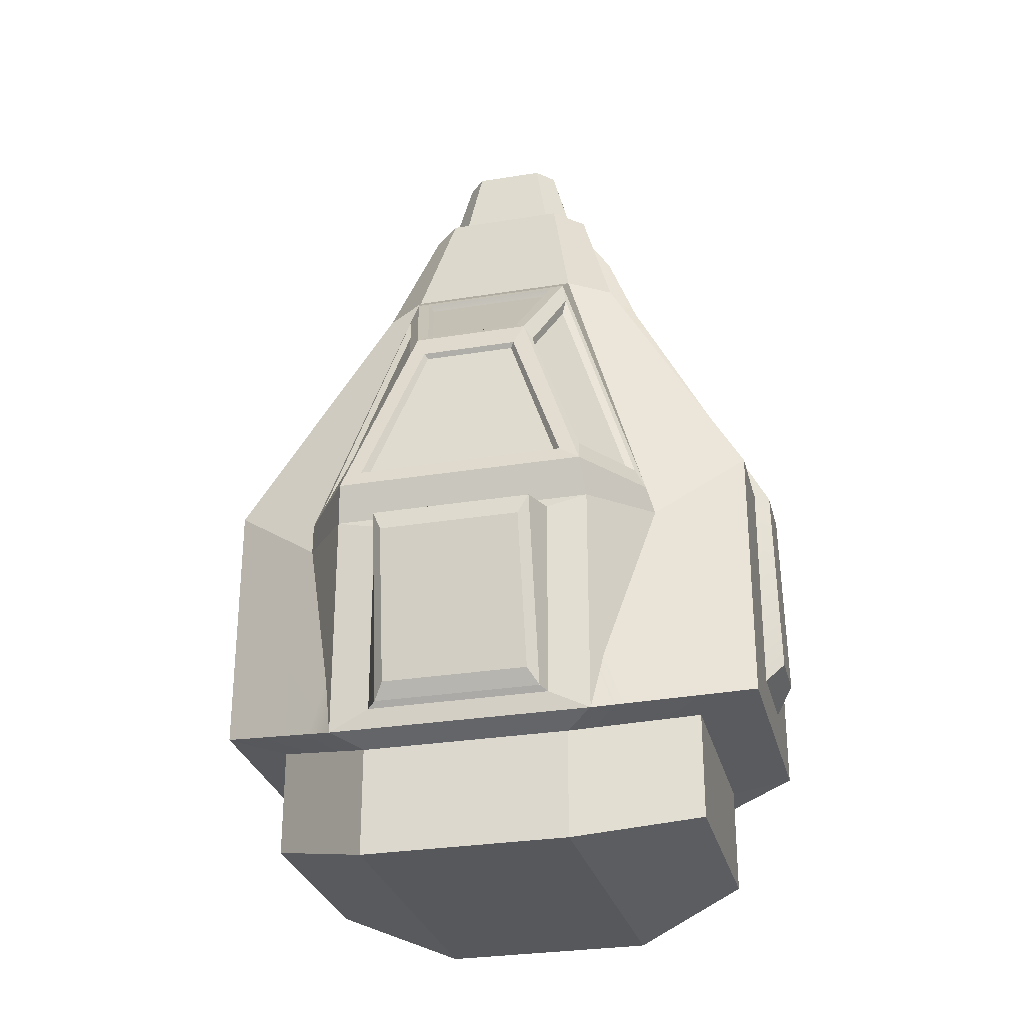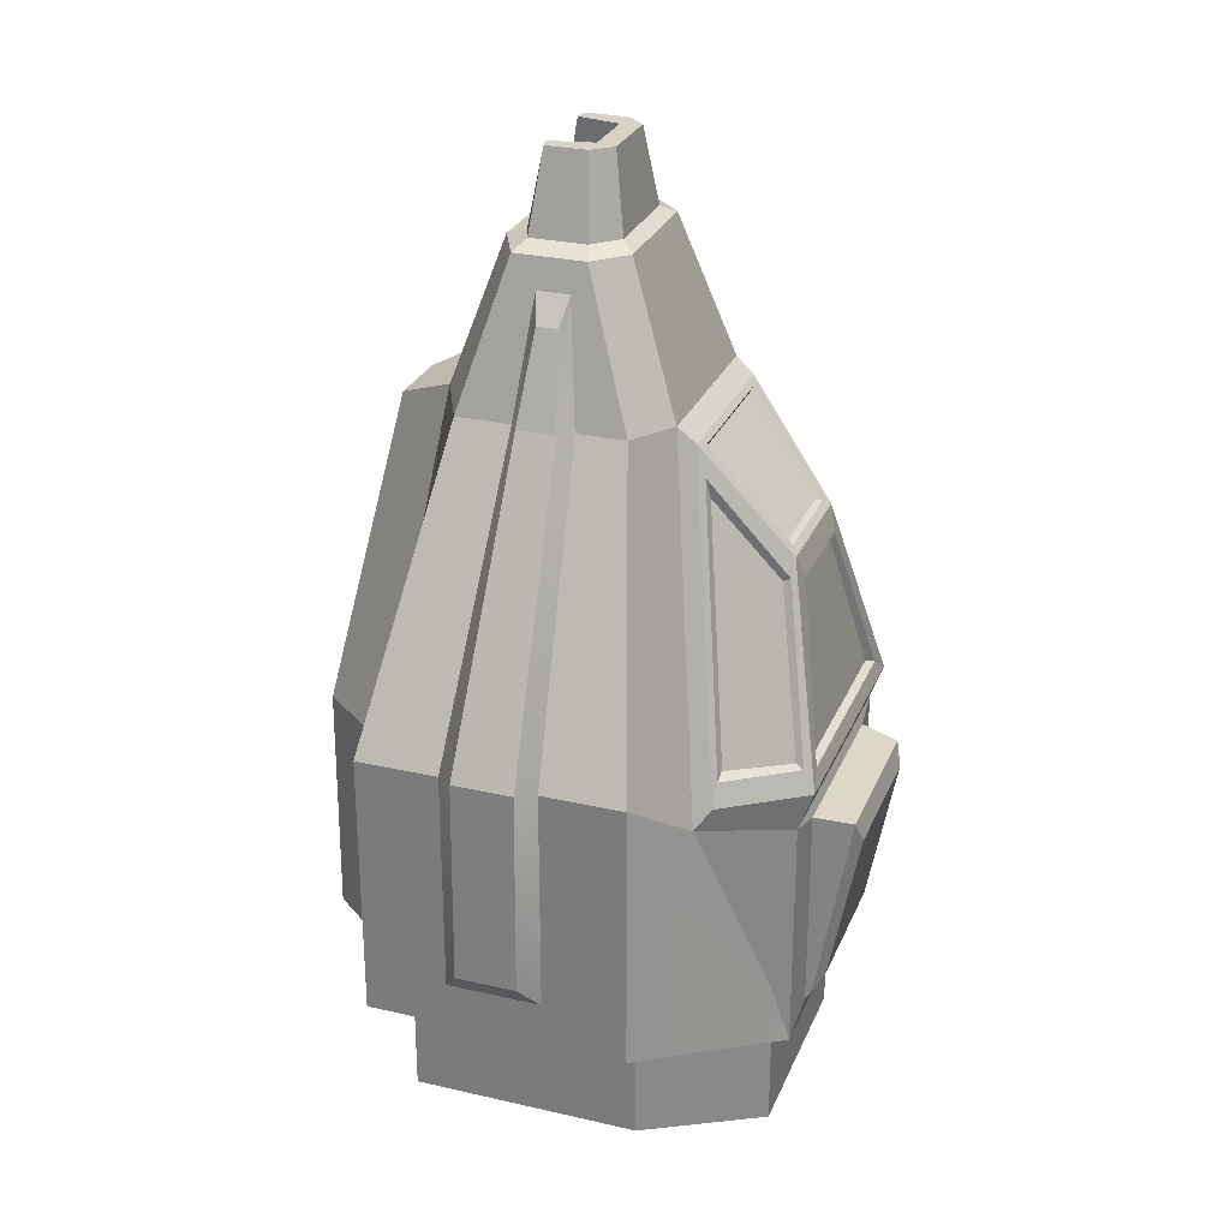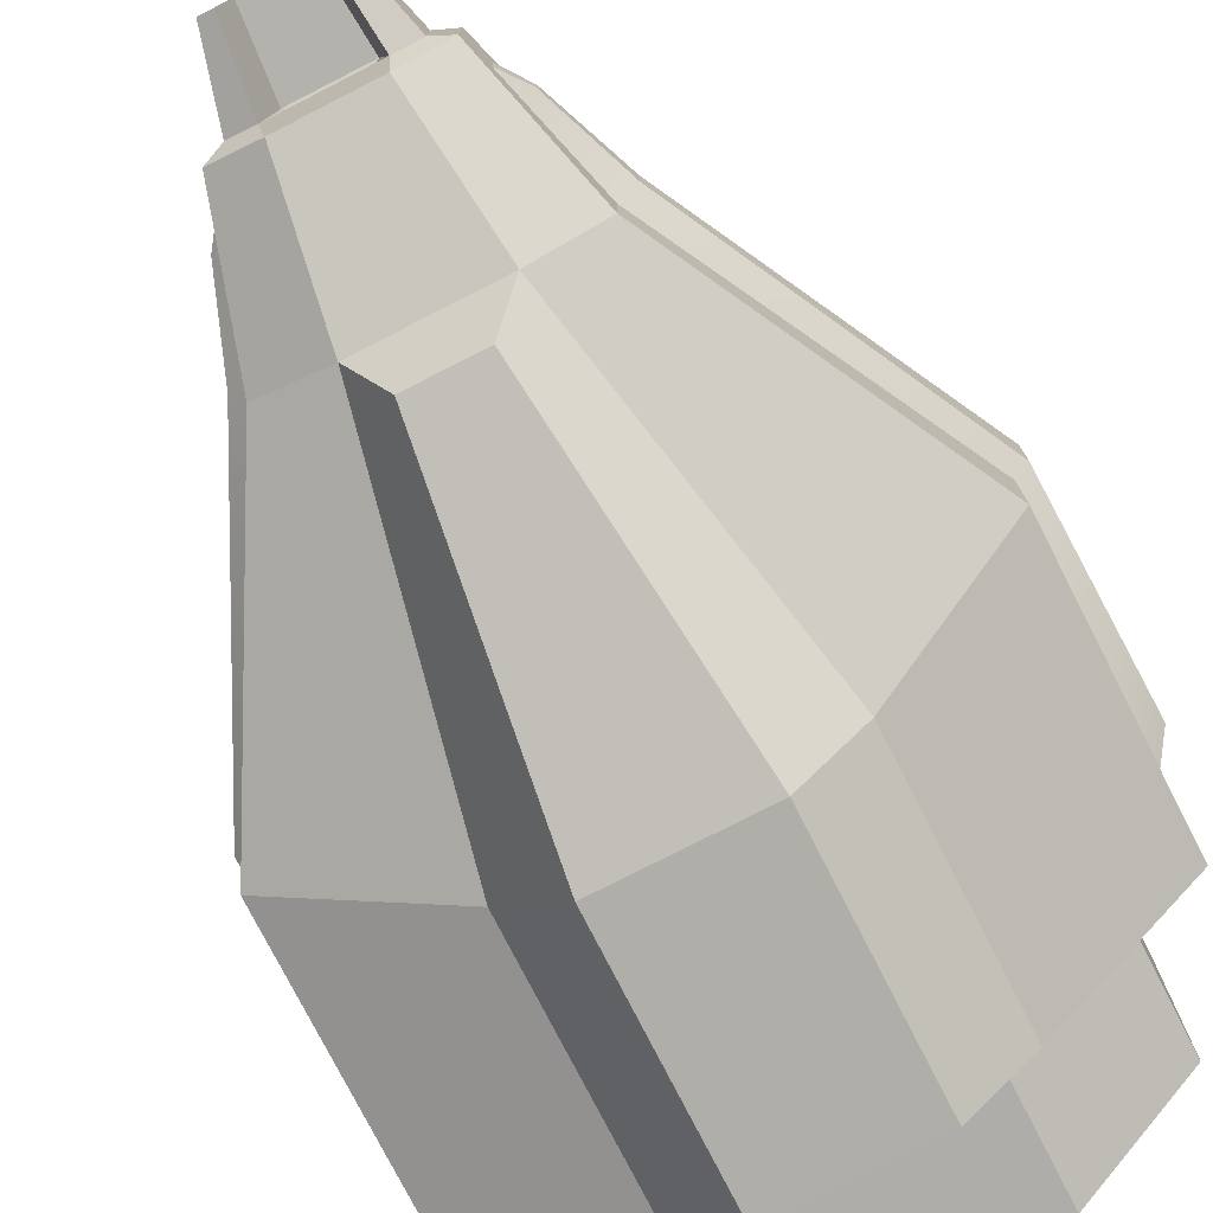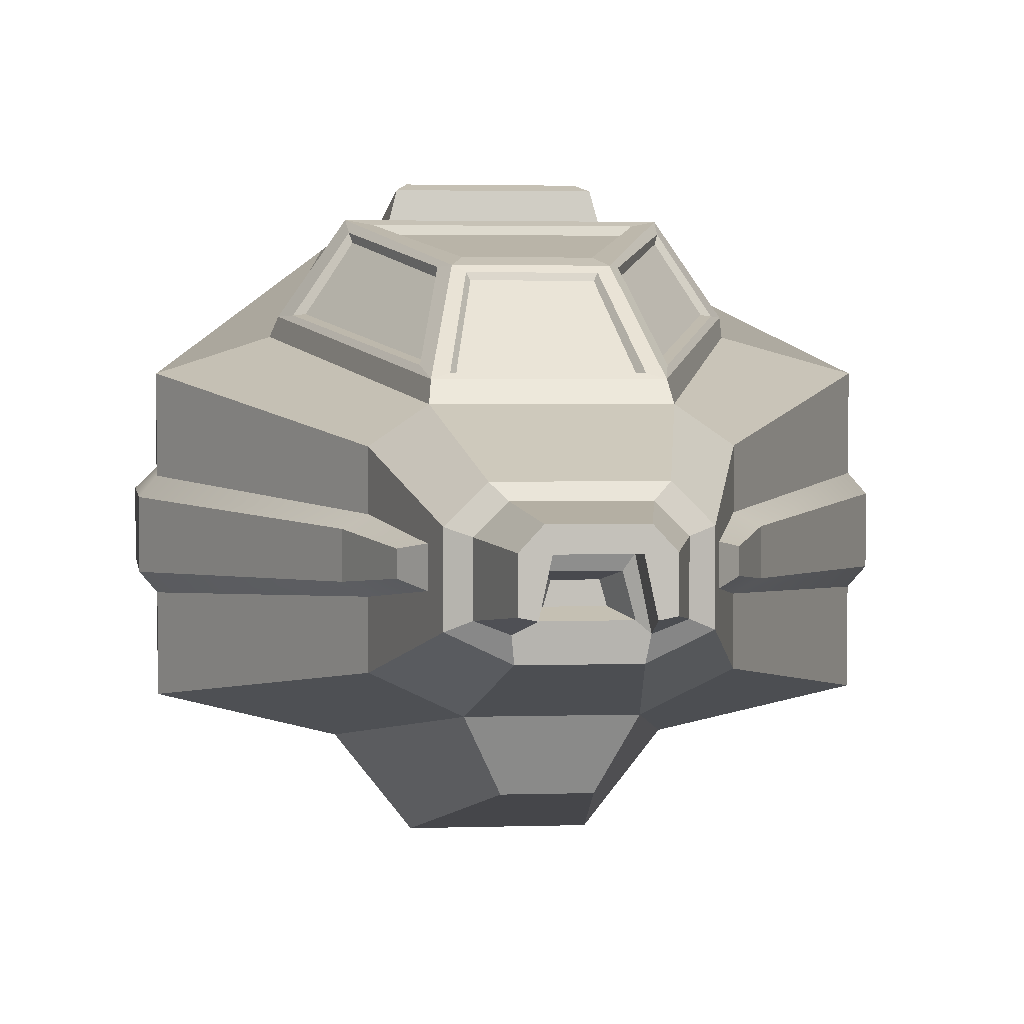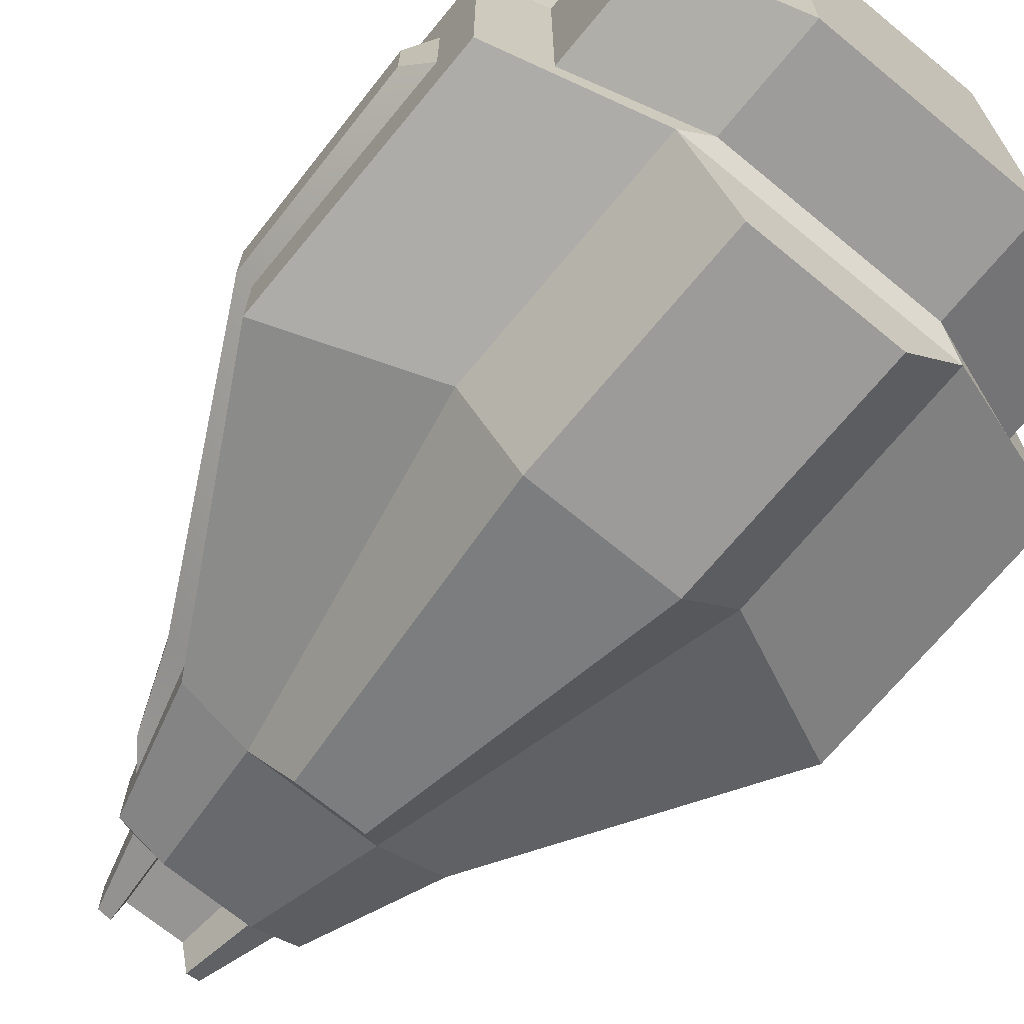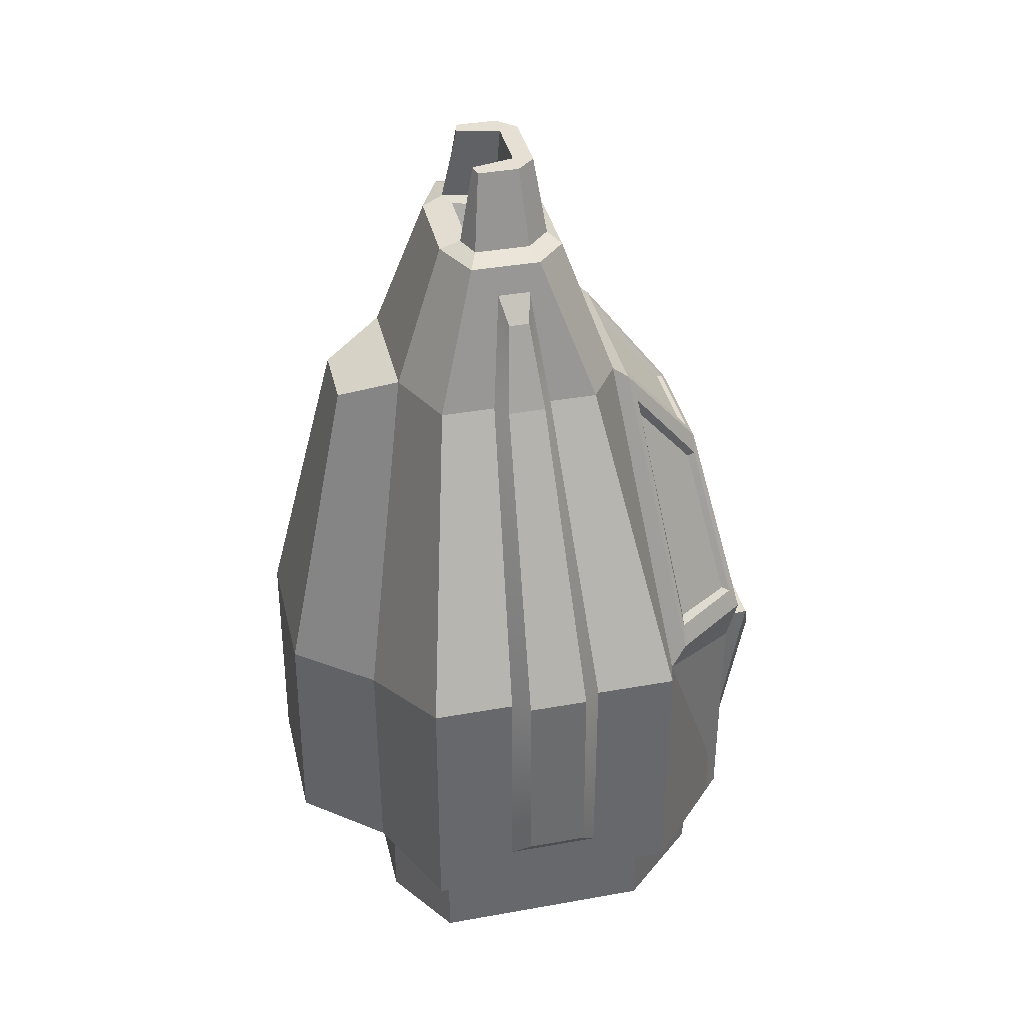
<metadata>
{"format":"obj","ext":"obj","renderer":"f3d","projection":"perspective","resolution":1024,"background":"white","views":[{"elev":-28.9,"azim":-166.3,"up":"+Z"},{"elev":27.5,"azim":109.5,"up":"+Z"},{"elev":-77.1,"azim":27.1,"up":"+Y"},{"elev":2.6,"azim":-6.8,"up":"+Y"},{"elev":-70.1,"azim":140.5,"up":"+Y"},{"elev":38.0,"azim":77.1,"up":"+Z"}]}
</metadata>
<code>
v -21.48 80.43 56.81
v -30.7 47.02 96.57
v 30.7 47.02 96.57
v 21.48 80.43 56.81
v -55.06 96.42 -24.8
v -72.16 70.33 -23.78
v -38.81 52.91 81.49
v -30.59 81.41 45.41
v 45.7 99.12 -27.66
v -45.7 99.12 -27.66
v -21.48 86.27 42.42
v 21.48 86.27 42.42
v 55.06 96.42 -24.8
v 30.59 81.41 45.41
v 38.81 52.91 81.49
v 72.16 70.33 -23.78
v -54.64 95.26 -22.77
v -70.92 70.26 -21.82
v -39.09 53.66 78.87
v -31.17 80.85 44.33
v 43.7 98.62 -26.44
v -43.7 98.62 -26.44
v -20.54 86.33 40.57
v 20.54 86.33 40.57
v -20.54 79.42 57.58
v -29.36 47.48 95.6
v 29.36 47.48 95.6
v 20.54 79.42 57.58
v 54.64 95.26 -22.77
v 31.17 80.85 44.33
v 39.09 53.66 78.87
v 70.92 70.26 -21.82
v -124.8 -64.59 -14.55
v 124.8 -64.59 -14.55
v 124.8 48.99 -14.55
v -124.8 48.99 -14.55
v 60.25 -83.55 -44.68
v -60.25 -83.55 -44.68
v 32.37 -118.7 -44.68
v -32.37 -118.7 -44.68
v -32.37 -119.6 -150
v 32.37 -119.6 -150
v 124.8 -64.59 -132.4
v 124.8 48.99 -132.4
v -124.8 48.99 -132.4
v -124.8 -64.59 -132.4
v 58.51 98.45 -155.5
v -58.51 98.45 -155.5
v 60.25 -83.1 -153
v -60.25 -83.1 -153
v 28.31 -60.21 108
v 58.64 -45.79 108
v 58.64 25.88 108
v 15.21 -86.96 95.96
v -28.31 -60.21 108
v -15.21 -86.96 95.96
v -58.64 25.88 108
v -58.64 -45.79 108
v -40.85 3.472 171.1
v 40.85 3.472 171.1
v -40.85 -27.75 171.1
v -19.72 -37.8 171.1
v 19.72 -37.8 171.1
v 40.85 -27.75 171.1
v 58.51 98.45 -51.38
v 83.65 62.34 -44.68
v -83.65 62.34 -44.68
v -58.51 98.45 -51.38
v -39.31 39.23 108
v 39.31 39.23 108
v -27.38 16.82 171.1
v 27.38 16.82 171.1
v 80.93 69.5 -34.83
v 56.61 104.4 -34.83
v 55.93 99.36 -24.77
v 75.97 69.78 -25.13
v 26.6 85.14 53.48
v 30.71 84.72 45.77
v 38.03 47.13 101.2
v 40.46 51.63 88.57
v -80.93 69.5 -34.83
v -56.61 104.4 -34.83
v -75.97 69.78 -25.13
v -55.93 99.36 -24.77
v -38.03 47.13 101.2
v -40.46 51.63 88.57
v -26.6 85.14 53.48
v -30.71 84.72 45.77
v -31.68 49.08 98.91
v -22.16 82.64 56.47
v 31.68 49.08 98.91
v 22.16 82.64 56.47
v -47.15 102.4 -27.85
v 47.15 102.4 -27.85
v -22.16 88.22 43.04
v 22.16 88.22 43.04
v -32.36 0.5658 174.7
v 32.36 0.5658 174.7
v -32.36 -24.17 174.7
v -20.99 -28.54 174.7
v 20.99 -28.54 174.7
v 32.36 -24.17 174.7
v 21.7 11.14 174.7
v -21.69 11.14 174.7
v -16 -4.492 174.7
v 16 -4.492 174.7
v -23.21 -2.221 208.8
v 23.21 -2.221 208.8
v -13.2 -2.648 208.8
v 13.2 -2.648 208.8
v 15.56 6.041 208.8
v -15.56 6.041 208.8
v -17.32 -21.77 208.8
v -23.21 -20.58 208.8
v 17.32 -21.77 208.8
v 23.21 -20.58 208.8
v 12.59 -9.787 172.5
v 16.51 -24.6 172.5
v -12.59 -9.787 172.5
v -16.51 -24.6 172.5
v 7.417 -13.15 160.3
v 9.729 -21.23 160.3
v -7.417 -13.15 160.3
v -9.729 -21.23 160.3
v 124.8 -28.48 -112.9
v 124.8 12.89 -112.9
v 124.8 12.89 -14.55
v 124.8 -28.48 -14.55
v 58.64 4.473 108
v 58.64 -21.64 108
v -124.8 -28.48 -112.9
v -124.8 12.89 -112.9
v -124.8 -28.48 -14.55
v -124.8 12.89 -14.55
v -58.64 -21.64 108
v -58.64 4.473 108
v 44.41 -2.059 158.5
v 44.41 -16.38 158.5
v -44.41 -2.059 158.5
v -44.41 -16.38 158.5
v 132.9 -21.03 -102.2
v 132.9 5.43 -102.2
v 131.1 5.419 -13.07
v 131.1 -21.04 -13.07
v 67.13 0.005493 110
v 67.13 -16.69 110
v 52.77 -4.189 147.3
v 52.77 -13.35 147.3
v -132.9 -21.03 -102.2
v -132.9 5.43 -102.2
v -131.1 -21.04 -13.07
v -131.1 5.419 -13.07
v -67.13 -16.69 110
v -67.13 0.005493 110
v -52.77 -13.35 147.3
v -52.77 -4.189 147.3
v -45.95 87.26 -160.5
v -47.31 -75.51 -158.3
v -98 -55.67 -140.2
v -98 43.9 -140.2
v 47.32 -75.51 -158.3
v 45.95 87.26 -160.5
v 98 43.9 -140.2
v 98 -55.67 -140.2
v -45.95 87.26 -208.8
v -47.31 -75.51 -206.6
v -98 -55.67 -188.5
v -98 43.9 -188.5
v 47.32 -75.51 -206.6
v 45.95 87.26 -208.8
v 98 43.9 -188.5
v 98 -55.67 -188.5
v -32.53 106.5 -137.4
v 32.53 106.5 -137.4
v -31.61 119.6 -68.37
v 31.61 119.6 -68.37
v -40.44 99.9 -146.8
v 40.44 99.9 -146.8
v -37.04 102 -144.3
v 37.04 102 -144.3
v -40.44 99.9 -56.02
v -36 116.8 -58.46
v 40.44 99.9 -56.02
v 36 116.8 -58.46
v -63.54 91.23 -127.3
v -71.77 88.56 -150.9
v 63.54 91.23 -127.3
v 71.77 88.56 -150.9
v -67.31 67.42 -23.54
v -47.36 93.11 -25.9
v -32.42 45.24 89.42
v -22.88 78.4 45.58
v 47.36 93.11 -25.9
v 22.88 78.4 45.58
v 32.42 45.24 89.42
v 67.31 67.42 -23.54
v -78.49 -12.49 -63.63
v -55.23 30.16 -78.72
v -37.81 -35.98 104
v 55.23 30.16 -78.72
v 37.81 -35.98 104
v 78.49 -12.49 -63.63
f 1 2 3 4
f 5 6 7 8
f 9 10 11 12
f 13 14 15 16
f 41 42 39 40
f 141 142 143 144
f 150 149 151 152
f 47 65 187
f 174 173 175 176
f 68 185 67
f 43 34 37 49
f 33 46 50 38
f 49 37 39 42
f 38 50 41 40
f 54 51 55 56
f 165 166 167 168
f 42 41 50 49
f 169 170 171 172
f 169 166 165 170
f 37 34 52 51
f 144 143 145 146
f 39 37 51 54
f 38 40 56 55
f 40 39 54 56
f 152 151 153 154
f 33 38 55 58
f 70 69 71 72
f 139 140 61 59
f 58 55 62 61
f 55 51 63 62
f 51 52 64 63
f 146 145 147 148
f 73 74 75 76
f 74 77 78 75
f 77 79 80 78
f 79 73 76 80
f 82 81 83 84
f 81 85 86 83
f 85 87 88 86
f 87 82 84 88
f 87 85 89 90
f 85 79 91 89
f 79 77 92 91
f 77 87 90 92
f 74 82 93 94
f 82 87 95 93
f 87 77 96 95
f 77 74 94 96
f 90 89 26 25
f 89 91 27 26
f 91 92 28 27
f 92 90 25 28
f 76 75 29 32
f 75 78 30 29
f 78 80 31 30
f 80 76 32 31
f 84 83 18 17
f 83 86 19 18
f 86 88 20 19
f 88 84 17 20
f 94 93 22 21
f 93 95 23 22
f 95 96 24 23
f 96 94 21 24
f 66 65 74 73
f 70 66 73 79
f 68 67 81 82
f 67 69 85 81
f 69 70 79 85
f 65 68 82 74
f 178 177 179 180
f 177 181 182 179
f 181 183 184 182
f 183 178 180 184
f 180 179 173 174
f 179 182 175 173
f 182 184 176 175
f 184 180 174 176
f 187 188 47
f 45 36 67 185 186
f 57 59 71 69
f 110 111 112 109
f 60 53 70 72
f 53 35 66 70
f 36 57 69 67
f 59 61 99 97
f 61 62 100 99
f 100 62 63 101 118 120
f 63 64 102 101
f 64 60 98 102
f 60 72 103 98
f 72 71 104 103
f 71 59 97 104
f 113 109 107 114
f 108 110 115 116
f 122 121 123 124
f 105 106 110 109
f 98 103 111 108
f 103 104 112 111
f 104 97 107 112
f 100 105 109 113
f 97 99 114 107
f 99 100 113 114
f 106 101 115 110
f 101 102 116 115
f 102 98 108 116
f 101 106 117 118
f 106 105 119 117
f 105 100 120 119
f 118 117 121 122
f 117 119 123 121
f 119 120 124 123
f 120 118 122 124
f 109 112 107
f 108 111 110
f 43 44 126 125
f 44 35 127 126
f 34 43 125 128
f 35 53 129 127
f 52 34 128 130
f 53 60 137 129
f 64 52 130 138
f 45 46 131 132
f 46 33 133 131
f 36 45 132 134
f 33 58 135 133
f 57 36 134 136
f 138 137 60 64
f 59 57 136 139
f 154 153 155 156
f 58 61 140 135
f 125 126 142 141
f 126 127 143 142
f 128 125 141 144
f 127 129 145 143
f 130 128 144 146
f 129 137 147 145
f 137 138 148 147
f 138 130 146 148
f 132 131 149 150
f 131 133 151 149
f 134 132 150 152
f 133 135 153 151
f 136 134 152 154
f 135 140 155 153
f 140 139 156 155
f 139 136 154 156
f 50 46 159 158
f 46 45 160 159
f 45 186 160
f 47 188 163 162
f 44 43 164 163
f 43 49 161 164
f 49 50 158 161
f 48 47 162 157
f 158 159 167 166
f 159 160 168 167
f 160 157 165 168
f 162 163 171 170
f 163 164 172 171
f 164 161 169 172
f 161 158 166 169
f 157 162 170 165
f 47 48 177 178
f 48 68 181 177
f 68 65 183 181
f 65 47 178 183
f 48 185 68
f 186 185 48
f 160 186 48 157
f 187 65 66
f 35 44 188 187 66
f 163 188 44
f 17 18 189 190
f 18 19 191 189
f 19 20 192 191
f 20 17 190 192
f 21 22 190 193
f 22 23 192 190
f 23 24 194 192
f 24 21 193 194
f 25 26 191 192
f 26 27 195 191
f 27 28 194 195
f 28 25 192 194
f 29 30 194 193
f 30 31 195 194
f 31 32 196 195
f 32 29 193 196
f 190 189 197 198
f 189 191 199 197
f 193 190 198 200
f 191 195 201 199
f 195 196 202 201
f 196 193 200 202
f 198 197 202 200
f 202 197 199 201

</code>
